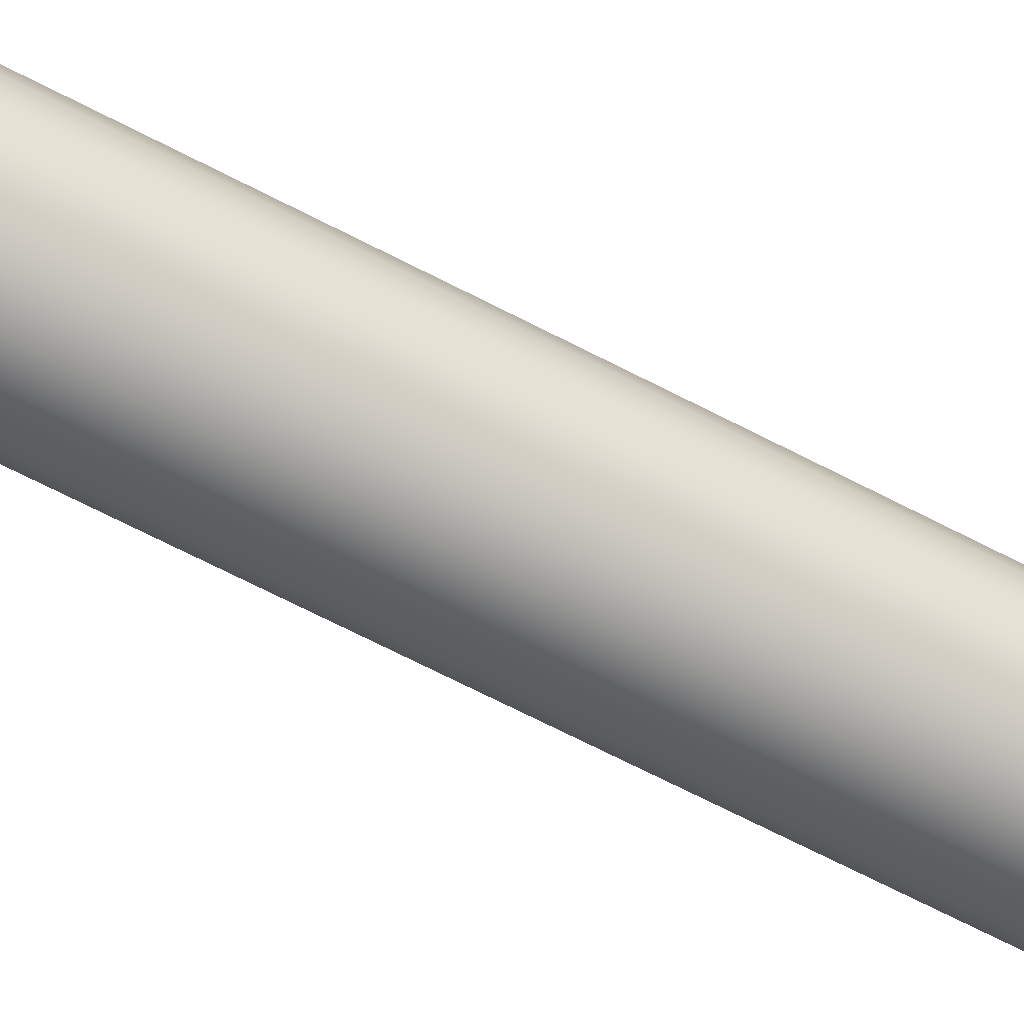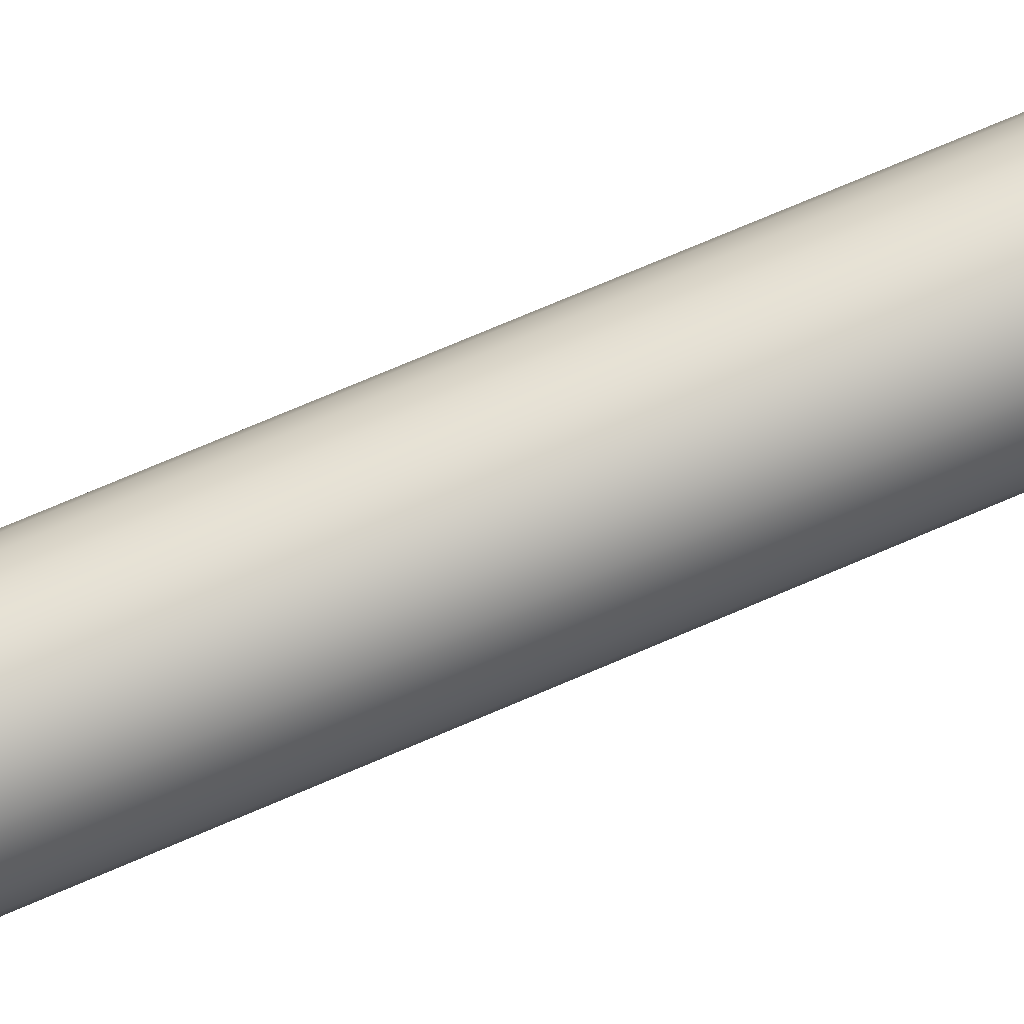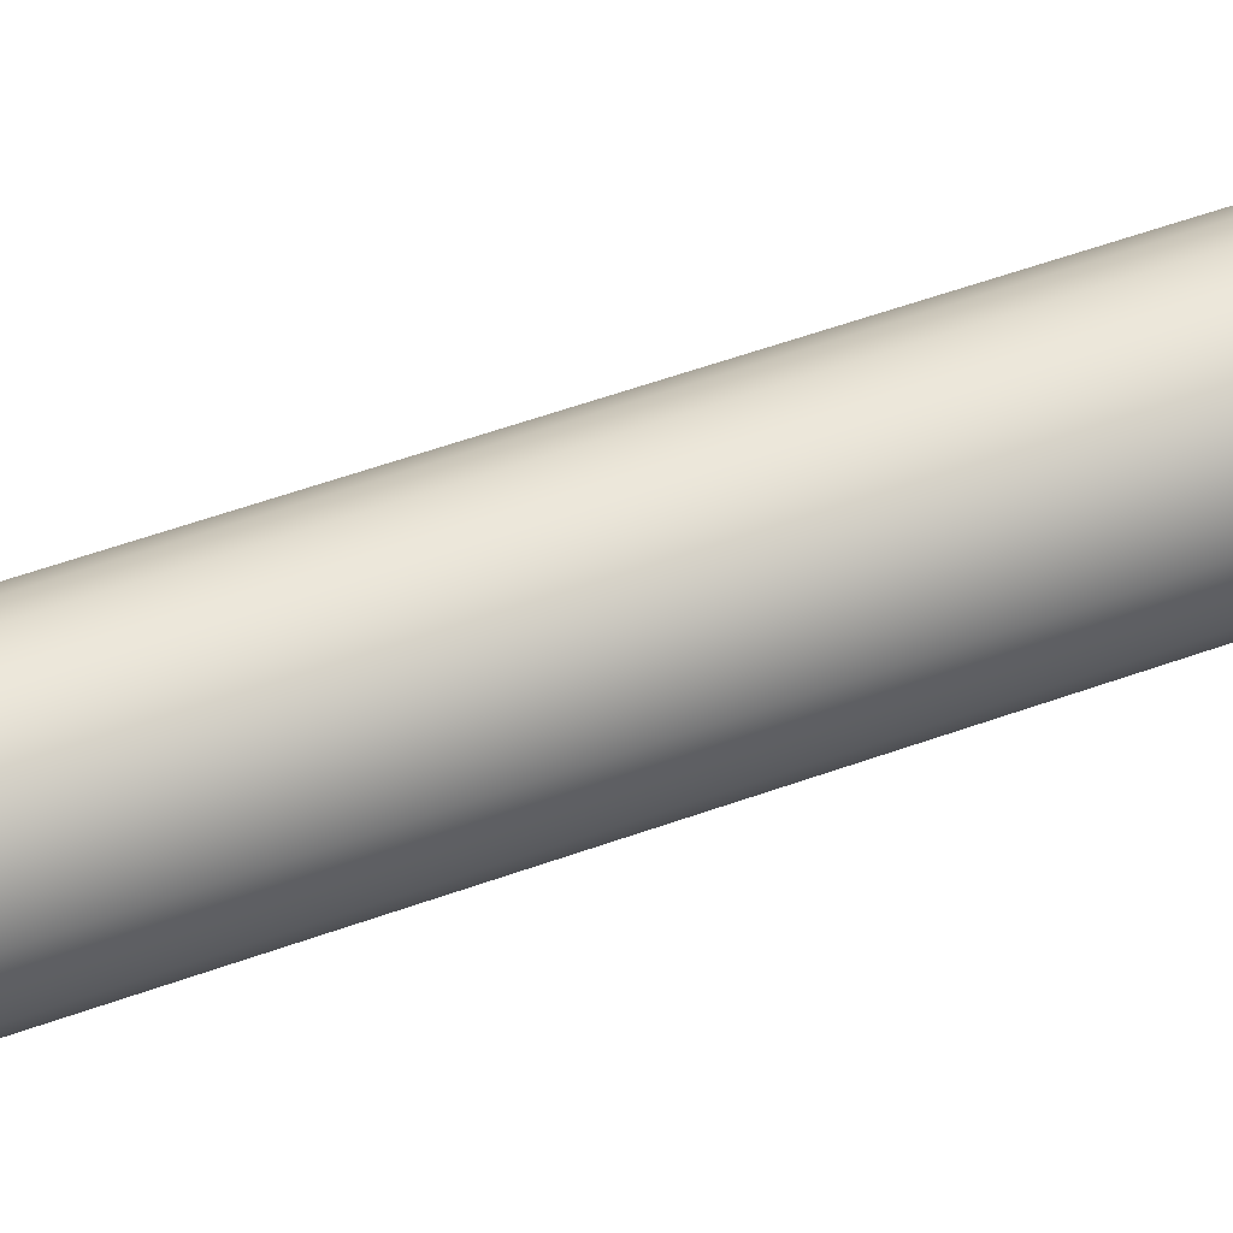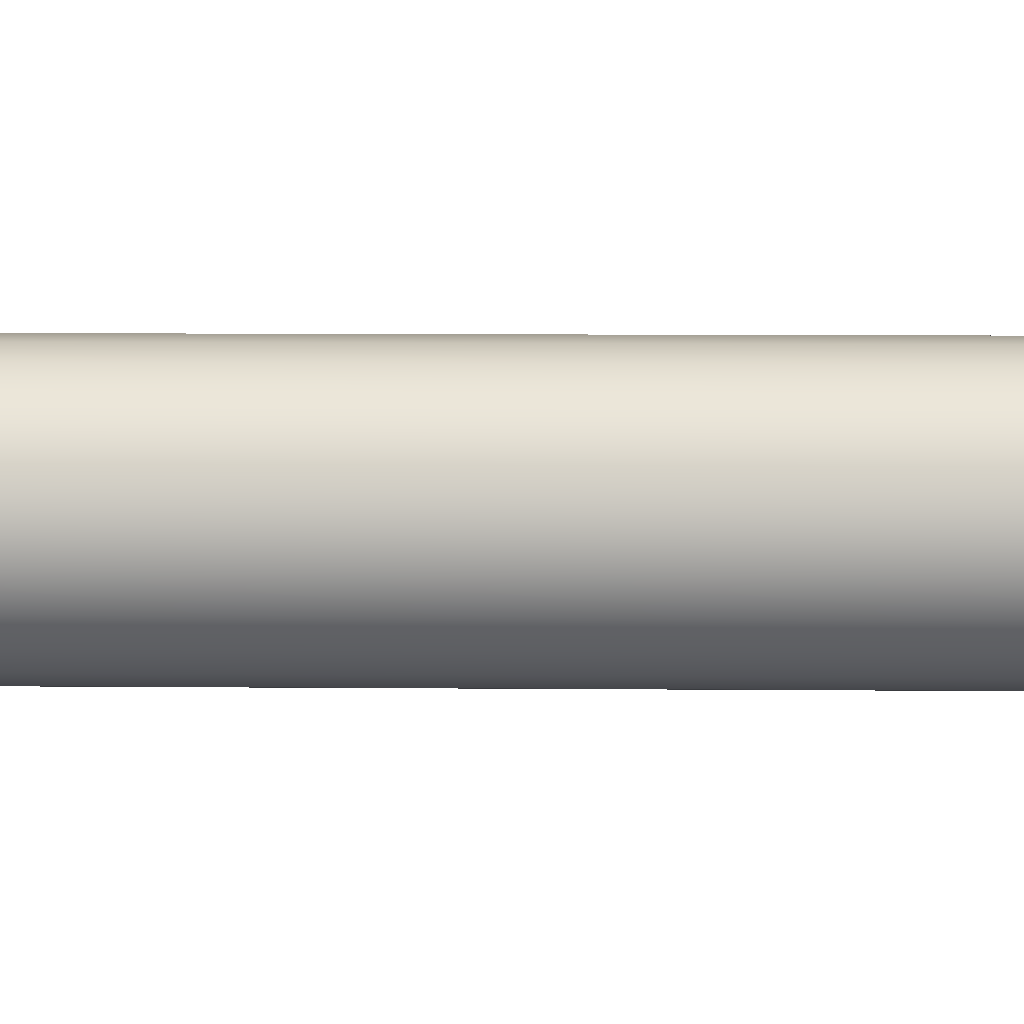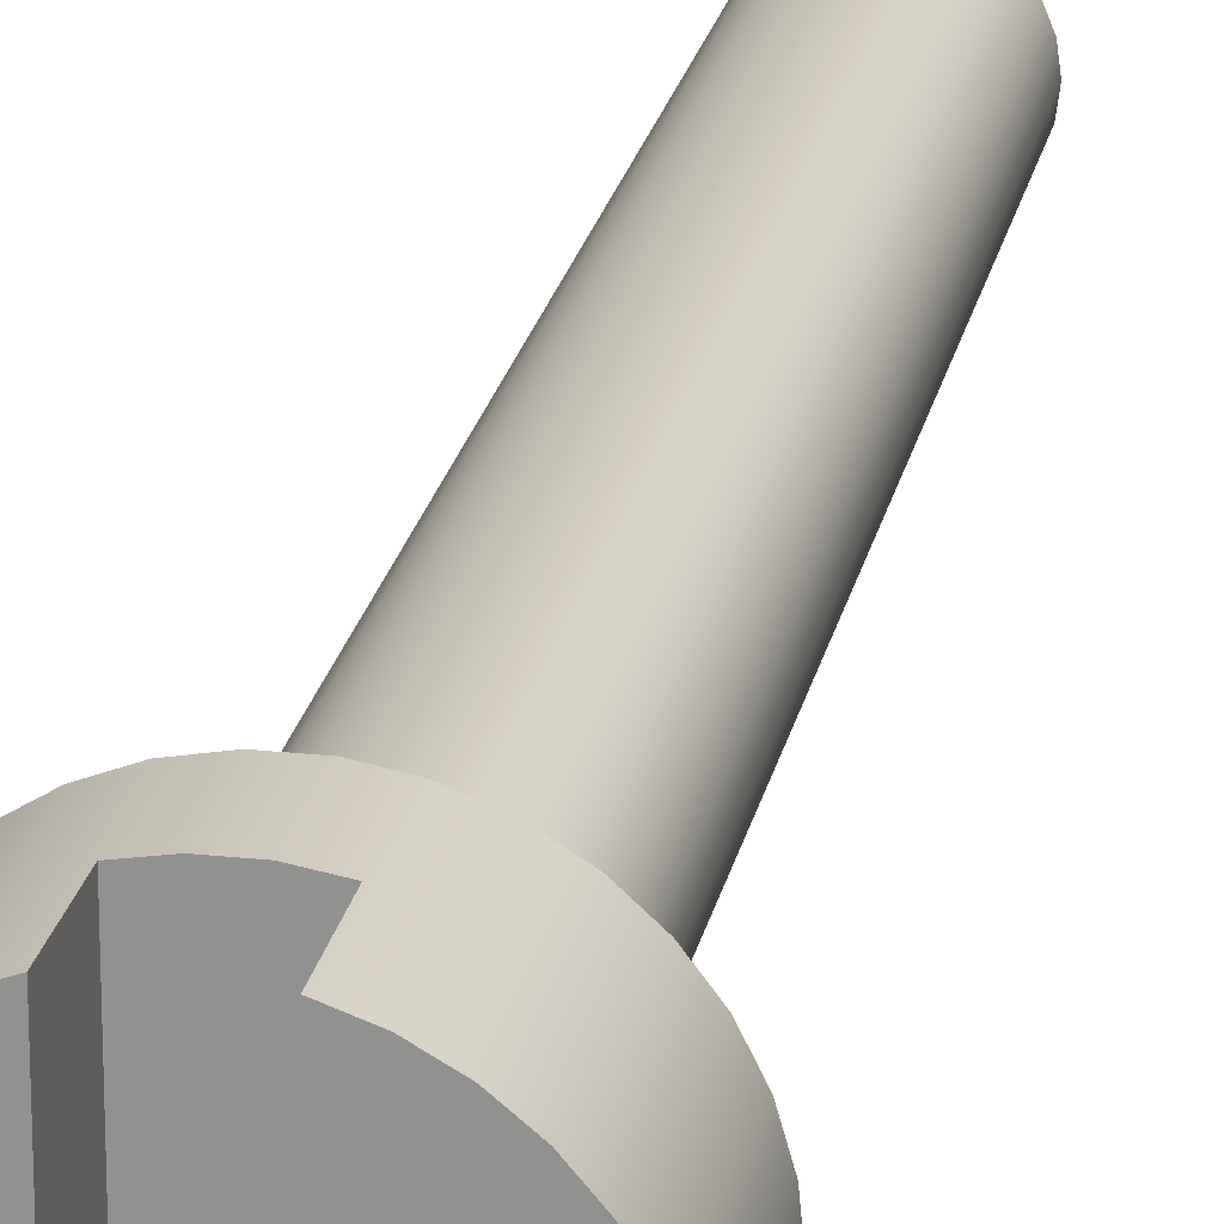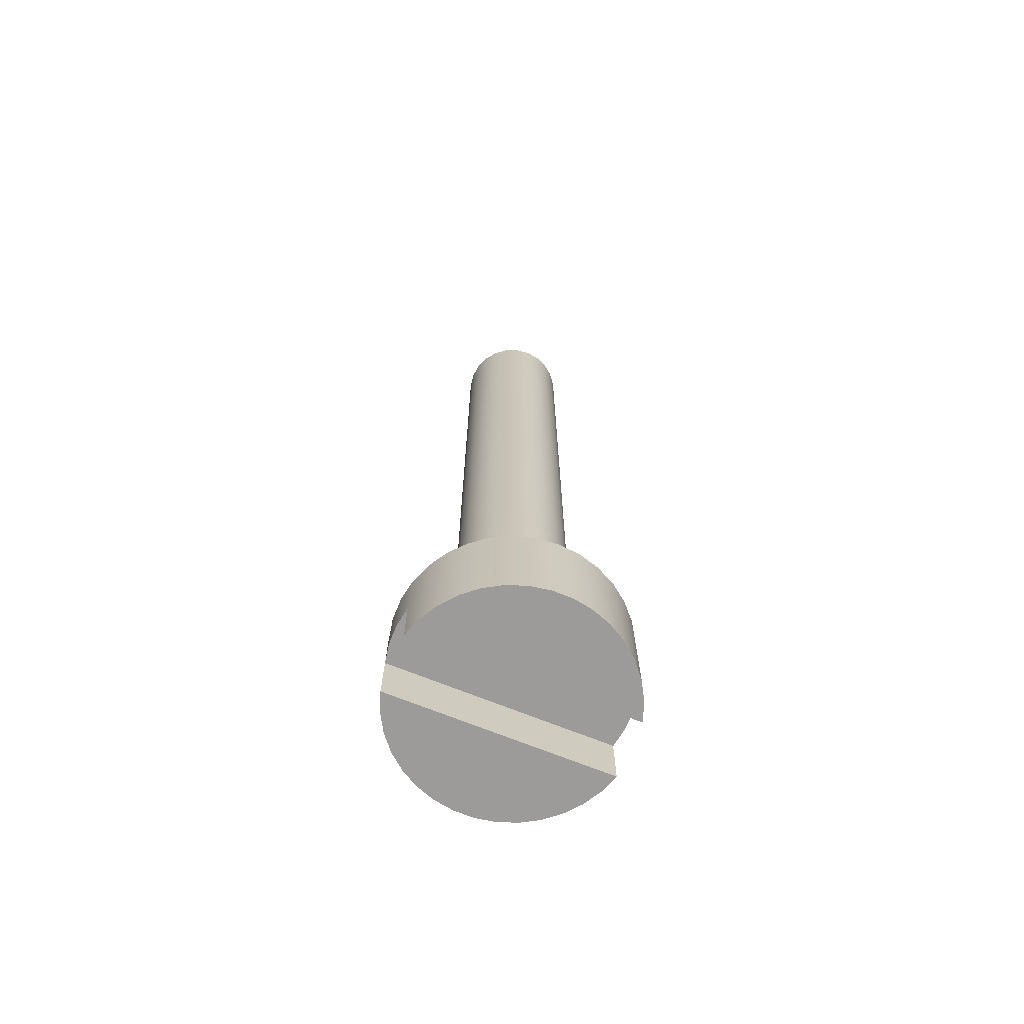
<metadata>
{"format":"obj","ext":"obj","renderer":"f3d","projection":"perspective","resolution":1024,"background":"white","views":[{"elev":-67.3,"azim":-117.6,"up":"+Z"},{"elev":73.2,"azim":-113.2,"up":"+Z"},{"elev":50.1,"azim":-112.2,"up":"+Z"},{"elev":5.2,"azim":92.3,"up":"+Z"},{"elev":21.9,"azim":10.8,"up":"+Z"},{"elev":-69.7,"azim":-112.0,"up":"+Y"}]}
</metadata>
<code>
v -0.05 0 0.1936
v -0.05 0 -0.1936
v -0.05 0.1 -0.1936
v -0.05 0.1 0.1936
v 0.05 0 0.1936
v 0.05 0 -0.1936
v 0.08309 0 -0.1819
v 0.1136 0 -0.1646
v 0.1406 0 -0.1422
v 0.1633 0 -0.1154
v 0.181 0 -0.08507
v 0.1931 0 -0.05212
v 0.1992 0 -0.01755
v 0.1992 0 0.01755
v 0.1931 0 0.05212
v 0.181 0 0.08507
v 0.1633 0 0.1154
v 0.1406 0 0.1422
v 0.1136 0 0.1646
v 0.08309 0 0.1819
v 0.05 0 -0.1936
v 0.05 0 0.1936
v 0.05 0.1 0.1936
v 0.05 0.1 -0.1936
v 0.05 0.1 0.1936
v 0.05 0 0.1936
v 0.08309 0 0.1819
v 0.1136 0 0.1646
v 0.1406 0 0.1422
v 0.1633 0 0.1154
v 0.181 0 0.08507
v 0.1931 0 0.05212
v 0.1992 0 0.01755
v 0.1992 0 -0.01755
v 0.1931 0 -0.05212
v 0.181 0 -0.08507
v 0.1633 0 -0.1154
v 0.1406 0 -0.1422
v 0.1136 0 -0.1646
v 0.08309 0 -0.1819
v 0.05 0 -0.1936
v 0.05 0.1 -0.1936
v 0.01683 0.1 -0.1993
v -0.01683 0.1 -0.1993
v -0.05 0.1 -0.1936
v -0.05 0 -0.1936
v -0.08309 0 -0.1819
v -0.1136 0 -0.1646
v -0.1406 0 -0.1422
v -0.1633 0 -0.1154
v -0.181 0 -0.08507
v -0.1931 0 -0.05212
v -0.1992 0 -0.01755
v -0.1992 0 0.01755
v -0.1931 0 0.05212
v -0.181 0 0.08507
v -0.1633 0 0.1154
v -0.1406 0 0.1422
v -0.1136 0 0.1646
v -0.08309 0 0.1819
v -0.05 0 0.1936
v -0.05 0.1 0.1936
v -0.01683 0.1 0.1993
v 0.01683 0.1 0.1993
v -0.2 0.2 2.449e-17
v -0.1966 0.2 -0.03675
v -0.1865 0.2 -0.07225
v -0.17 0.2 -0.1053
v -0.1478 0.2 -0.1347
v -0.1205 0.2 -0.1596
v -0.08915 0.2 -0.179
v -0.05473 0.2 -0.1924
v -0.01845 0.2 -0.1991
v 0.01845 0.2 -0.1991
v 0.05473 0.2 -0.1924
v 0.08915 0.2 -0.179
v 0.1205 0.2 -0.1596
v 0.1478 0.2 -0.1347
v 0.17 0.2 -0.1053
v 0.1865 0.2 -0.07225
v 0.1966 0.2 -0.03675
v 0.2 0.2 0
v 0.1966 0.2 0.03675
v 0.1865 0.2 0.07225
v 0.17 0.2 0.1053
v 0.1478 0.2 0.1347
v 0.1205 0.2 0.1596
v 0.08915 0.2 0.179
v 0.05473 0.2 0.1924
v 0.01845 0.2 0.1991
v -0.01845 0.2 0.1991
v -0.05473 0.2 0.1924
v -0.08915 0.2 0.179
v -0.1205 0.2 0.1596
v -0.1478 0.2 0.1347
v -0.17 0.2 0.1053
v -0.1865 0.2 0.07225
v -0.1966 0.2 0.03675
v -0.1992 0 -0.01755
v -0.2 0.2 2.449e-17
v 0.1 0.2 -1.225e-17
v 0.09659 0.2 0.02588
v 0.0866 0.2 0.05
v 0.07071 0.2 0.07071
v 0.05 0.2 0.0866
v 0.02588 0.2 0.09659
v -6.123e-18 0.2 0.1
v -0.02588 0.2 0.09659
v -0.05 0.2 0.0866
v -0.07071 0.2 0.07071
v -0.0866 0.2 0.05
v -0.09659 0.2 0.02588
v -0.1 0.2 0
v -0.09659 0.2 -0.02588
v -0.0866 0.2 -0.05
v -0.07071 0.2 -0.07071
v -0.05 0.2 -0.0866
v -0.02588 0.2 -0.09659
v -6.123e-18 0.2 -0.1
v 0.02588 0.2 -0.09659
v 0.05 0.2 -0.0866
v 0.07071 0.2 -0.07071
v 0.0866 0.2 -0.05
v 0.09659 0.2 -0.02588
v -0.2 0.2 2.449e-17
v -0.1966 0.2 0.03675
v -0.1865 0.2 0.07225
v -0.17 0.2 0.1053
v -0.1478 0.2 0.1347
v -0.1205 0.2 0.1596
v -0.08915 0.2 0.179
v -0.05473 0.2 0.1924
v -0.01845 0.2 0.1991
v 0.01845 0.2 0.1991
v 0.05473 0.2 0.1924
v 0.08915 0.2 0.179
v 0.1205 0.2 0.1596
v 0.1478 0.2 0.1347
v 0.17 0.2 0.1053
v 0.1865 0.2 0.07225
v 0.1966 0.2 0.03675
v 0.2 0.2 0
v 0.1966 0.2 -0.03675
v 0.1865 0.2 -0.07225
v 0.17 0.2 -0.1053
v 0.1478 0.2 -0.1347
v 0.1205 0.2 -0.1596
v 0.08915 0.2 -0.179
v 0.05473 0.2 -0.1924
v 0.01845 0.2 -0.1991
v -0.01845 0.2 -0.1991
v -0.05473 0.2 -0.1924
v -0.08915 0.2 -0.179
v -0.1205 0.2 -0.1596
v -0.1478 0.2 -0.1347
v -0.17 0.2 -0.1053
v -0.1865 0.2 -0.07225
v -0.1966 0.2 -0.03675
v 0.1 1.7 -1.225e-17
v 0.09659 1.7 -0.02588
v 0.0866 1.7 -0.05
v 0.07071 1.7 -0.07071
v 0.05 1.7 -0.0866
v 0.02588 1.7 -0.09659
v -6.123e-18 1.7 -0.1
v -0.02588 1.7 -0.09659
v -0.05 1.7 -0.0866
v -0.07071 1.7 -0.07071
v -0.0866 1.7 -0.05
v -0.09659 1.7 -0.02588
v -0.1 1.7 0
v -0.09659 1.7 0.02588
v -0.0866 1.7 0.05
v -0.07071 1.7 0.07071
v -0.05 1.7 0.0866
v -0.02588 1.7 0.09659
v -6.123e-18 1.7 0.1
v 0.02588 1.7 0.09659
v 0.05 1.7 0.0866
v 0.07071 1.7 0.07071
v 0.0866 1.7 0.05
v 0.09659 1.7 0.02588
v -0.05 0 -0.1936
v -0.05 0 0.1936
v -0.08309 0 0.1819
v -0.1136 0 0.1646
v -0.1406 0 0.1422
v -0.1633 0 0.1154
v -0.181 0 0.08507
v -0.1931 0 0.05212
v -0.1992 0 0.01755
v -0.1992 0 -0.01755
v -0.1931 0 -0.05212
v -0.181 0 -0.08507
v -0.1633 0 -0.1154
v -0.1406 0 -0.1422
v -0.1136 0 -0.1646
v -0.08309 0 -0.1819
v 0.05 0.1 -0.1936
v 0.05 0.1 0.1936
v 0.01683 0.1 0.1993
v -0.01683 0.1 0.1993
v -0.05 0.1 0.1936
v -0.05 0.1 -0.1936
v -0.01683 0.1 -0.1993
v 0.01683 0.1 -0.1993
v 0.1 1.7 -1.225e-17
v 0.09659 1.7 0.02588
v 0.0866 1.7 0.05
v 0.07071 1.7 0.07071
v 0.05 1.7 0.0866
v 0.02588 1.7 0.09659
v -6.123e-18 1.7 0.1
v -0.02588 1.7 0.09659
v -0.05 1.7 0.0866
v -0.07071 1.7 0.07071
v -0.0866 1.7 0.05
v -0.09659 1.7 0.02588
v -0.1 1.7 0
v -0.09659 1.7 -0.02588
v -0.0866 1.7 -0.05
v -0.07071 1.7 -0.07071
v -0.05 1.7 -0.0866
v -0.02588 1.7 -0.09659
v -6.123e-18 1.7 -0.1
v 0.02588 1.7 -0.09659
v 0.05 1.7 -0.0866
v 0.07071 1.7 -0.07071
v 0.0866 1.7 -0.05
v 0.09659 1.7 -0.02588
v 0.1 0.2 -1.225e-17
v 0.09659 0.2 -0.02588
v 0.0866 0.2 -0.05
v 0.07071 0.2 -0.07071
v 0.05 0.2 -0.0866
v 0.02588 0.2 -0.09659
v -6.123e-18 0.2 -0.1
v -0.02588 0.2 -0.09659
v -0.05 0.2 -0.0866
v -0.07071 0.2 -0.07071
v -0.0866 0.2 -0.05
v -0.09659 0.2 -0.02588
v -0.1 0.2 0
v -0.09659 0.2 0.02588
v -0.0866 0.2 0.05
v -0.07071 0.2 0.07071
v -0.05 0.2 0.0866
v -0.02588 0.2 0.09659
v -6.123e-18 0.2 0.1
v 0.02588 0.2 0.09659
v 0.05 0.2 0.0866
v 0.07071 0.2 0.07071
v 0.0866 0.2 0.05
v 0.09659 0.2 0.02588
v 0.1 0.2 -1.225e-17
v 0.1 1.7 -1.225e-17
f 1 2 4
f 4 2 3
f 6 7 5
f 5 7 20
f 20 7 8
f 20 8 19
f 19 8 9
f 19 9 18
f 18 9 10
f 18 10 17
f 17 10 11
f 17 11 16
f 16 11 12
f 16 12 15
f 15 12 13
f 15 13 14
f 21 22 24
f 24 22 23
f 26 89 25
f 25 89 90
f 25 90 64
f 64 90 91
f 64 91 63
f 63 91 62
f 62 91 92
f 62 92 61
f 61 92 60
f 60 92 93
f 60 93 59
f 59 93 94
f 59 94 58
f 58 94 95
f 58 95 57
f 57 95 96
f 57 96 56
f 56 96 97
f 56 97 55
f 55 97 98
f 55 98 54
f 54 98 100
f 54 100 53
f 99 65 66
f 99 66 52
f 52 66 67
f 52 67 51
f 51 67 68
f 51 68 50
f 50 68 69
f 50 69 49
f 49 69 70
f 49 70 48
f 48 70 71
f 48 71 47
f 47 71 72
f 47 72 46
f 46 72 45
f 45 72 73
f 45 73 44
f 44 73 74
f 44 74 43
f 43 74 42
f 42 74 75
f 42 75 41
f 41 75 40
f 40 75 76
f 40 76 39
f 39 76 77
f 39 77 38
f 38 77 78
f 38 78 37
f 37 78 79
f 37 79 36
f 36 79 80
f 36 80 35
f 35 80 81
f 35 81 34
f 34 81 82
f 34 82 33
f 33 82 83
f 33 83 32
f 32 83 84
f 32 84 31
f 31 84 85
f 31 85 30
f 30 85 86
f 30 86 29
f 29 86 87
f 29 87 28
f 28 87 88
f 28 88 27
f 27 88 89
f 27 89 26
f 102 141 101
f 101 141 142
f 101 142 143
f 141 102 140
f 140 102 103
f 140 103 139
f 139 103 138
f 138 103 104
f 138 104 137
f 137 104 105
f 137 105 136
f 136 105 106
f 136 106 135
f 135 106 134
f 134 106 107
f 134 107 133
f 133 107 108
f 133 108 132
f 132 108 131
f 131 108 109
f 131 109 130
f 130 109 110
f 130 110 129
f 129 110 111
f 129 111 128
f 128 111 127
f 127 111 112
f 127 112 126
f 126 112 113
f 126 113 125
f 125 113 158
f 158 113 114
f 158 114 157
f 157 114 115
f 157 115 156
f 156 115 155
f 155 115 116
f 155 116 154
f 154 116 117
f 154 117 153
f 153 117 118
f 153 118 152
f 152 118 151
f 151 118 119
f 151 119 150
f 150 119 120
f 150 120 149
f 149 120 148
f 148 120 121
f 148 121 147
f 147 121 122
f 147 122 146
f 146 122 123
f 146 123 145
f 145 123 144
f 144 123 124
f 144 124 143
f 143 124 101
f 160 170 159
f 159 170 171
f 159 171 182
f 182 171 172
f 182 172 181
f 181 172 173
f 181 173 180
f 180 173 174
f 180 174 179
f 179 174 175
f 179 175 178
f 178 175 176
f 178 176 177
f 170 160 169
f 169 160 161
f 169 161 168
f 168 161 162
f 168 162 167
f 167 162 163
f 167 163 166
f 166 163 164
f 166 164 165
f 183 184 198
f 198 184 185
f 198 185 186
f 198 186 197
f 197 186 187
f 197 187 196
f 196 187 188
f 196 188 195
f 195 188 189
f 195 189 194
f 194 189 190
f 194 190 193
f 193 190 191
f 193 191 192
f 200 201 199
f 199 201 206
f 206 201 202
f 206 202 205
f 205 202 204
f 204 202 203
f 208 254 207
f 207 254 255
f 256 231 230
f 230 231 232
f 230 232 229
f 229 232 233
f 229 233 228
f 228 233 234
f 228 234 227
f 227 234 235
f 227 235 226
f 226 235 236
f 226 236 225
f 225 236 237
f 225 237 224
f 224 237 238
f 224 238 223
f 223 238 239
f 223 239 222
f 222 239 240
f 222 240 221
f 221 240 241
f 221 241 220
f 220 241 242
f 220 242 219
f 219 242 243
f 219 243 218
f 218 243 244
f 218 244 217
f 217 244 245
f 217 245 216
f 216 245 246
f 216 246 215
f 215 246 247
f 215 247 214
f 214 247 248
f 214 248 213
f 213 248 249
f 213 249 212
f 212 249 250
f 212 250 211
f 211 250 251
f 211 251 210
f 210 251 252
f 210 252 209
f 209 252 253
f 209 253 208
f 208 253 254

</code>
